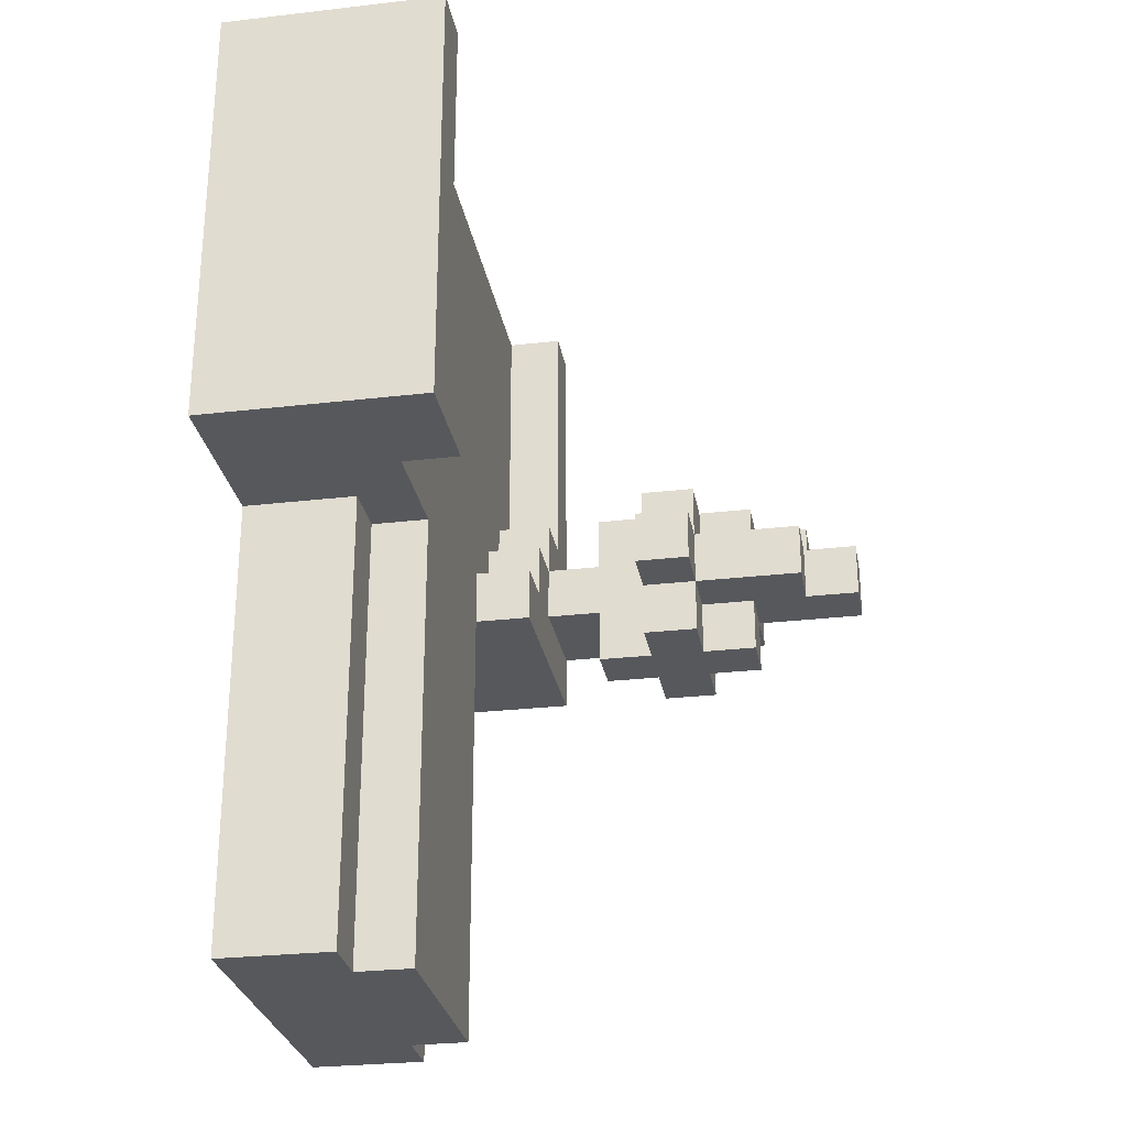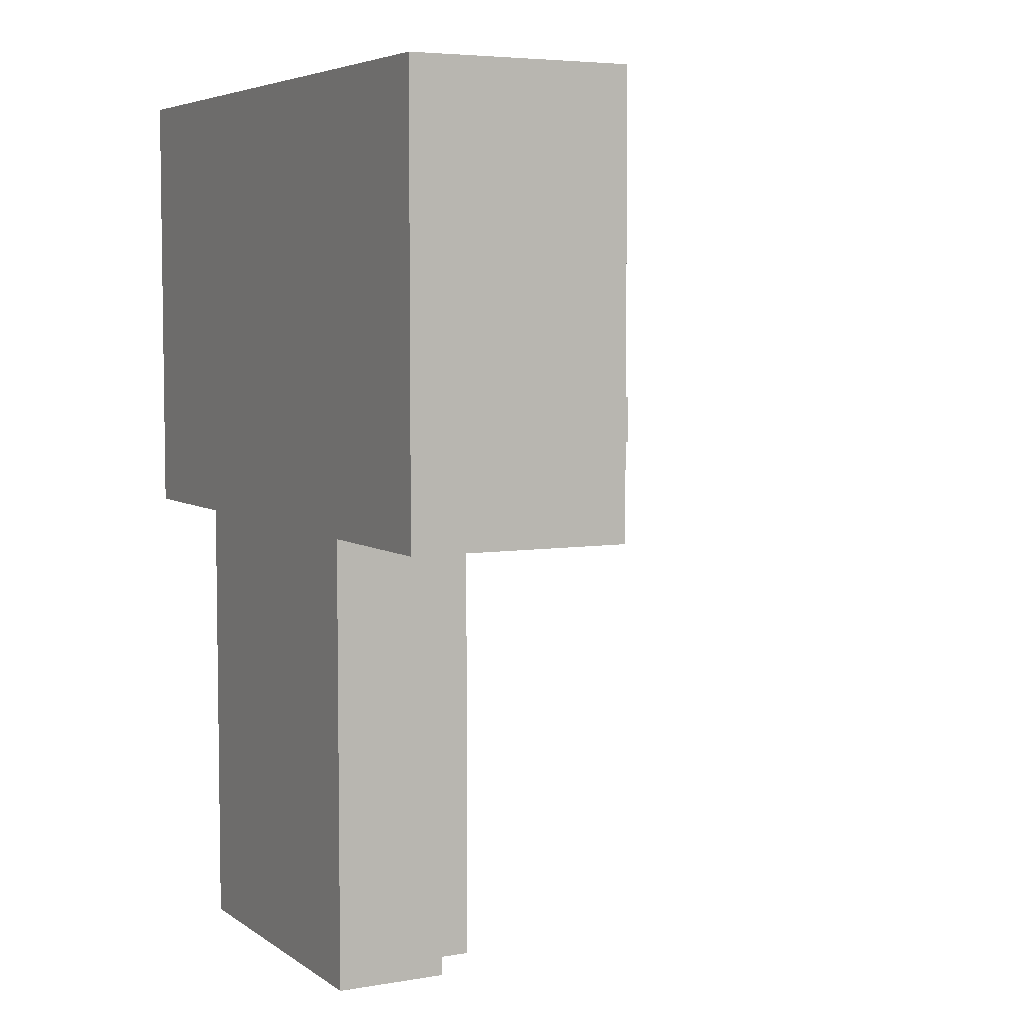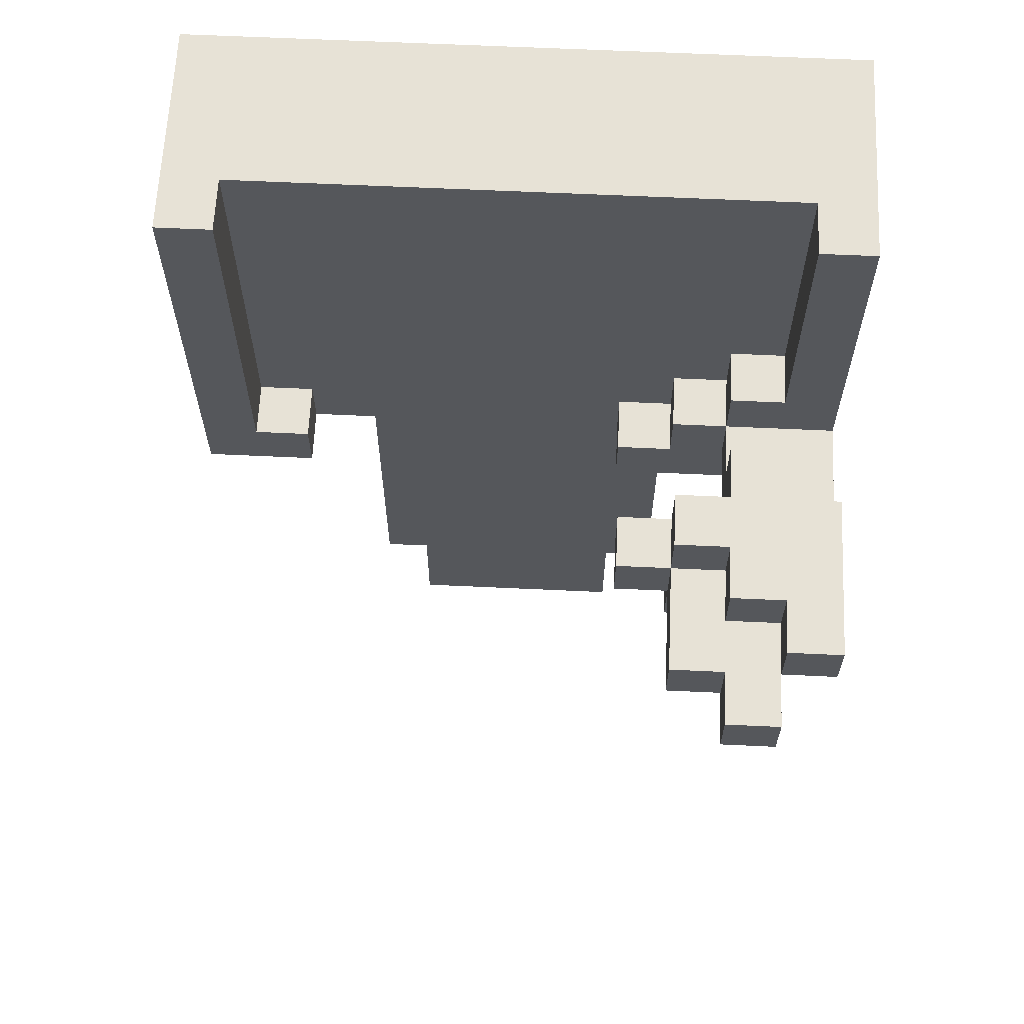
<metadata>
{"format":"obj","ext":"obj","renderer":"f3d","projection":"perspective","resolution":1024,"background":"white","views":[{"elev":-27.8,"azim":100.0,"up":"+Z"},{"elev":5.4,"azim":62.2,"up":"+Z"},{"elev":63.6,"azim":-177.3,"up":"+Z"}]}
</metadata>
<code>
o
v -0.6 0 0.8
v -0.6 0 0
v -0.6 0.3 0.8
v -0.6 0.3 0.6
v -0.6 0.3 0.2
v -0.6 0.3 0
v -0.6 0.4 0.8
v -0.6 0.4 0.6
v -0.6 0.4 0.2
v -0.6 0.4 0.1
v -0.6 0.4 0
v -0.6 0.5 0.2
v -0.6 0.5 0.1
v -0.6 0.6 0.3
v -0.6 0.6 0.2
v -0.6 0.6 0.1
v -0.6 0.6 0
v -0.6 0.7 0.1
v -0.6 0.7 0
v -0.6 0.8 0.2
v -0.6 0.8 0.1
v -0.6 0.9 0.3
v -0.6 0.9 0.2
v -0.5 0.5 0.3
v -0.5 0.5 0.2
v -0.5 0.5 0.1
v -0.5 0.5 0
v -0.5 0.6 0.3
v -0.5 0.6 0.2
v -0.5 0.6 0.1
v -0.5 0.6 0
v -0.5 0.7 0.1
v -0.5 0.7 0
v -0.5 0.8 0.2
v -0.5 0.8 0.1
v -0.5 0.8 0
v -0.5 0.9 0.2
v -0.5 1 0.2
v -0.5 1 0.1
v -0.3 0 0
v -0.3 0 -0.8
v -0.3 0.1 -0.3
v -0.3 0.1 -0.5
v -0.3 0.2 0
v -0.3 0.2 -0.3
v -0.3 0.2 -0.5
v -0.3 0.2 -0.8
v -0.2 0.2 0
v -0.2 0.2 -0.1
v -0.2 0.2 -0.3
v -0.2 0.2 -0.4
v -0.2 0.2 -0.5
v -0.2 0.2 -0.8
v -0.2 0.3 0
v -0.2 0.3 -0.1
v -0.2 0.3 -0.3
v -0.2 0.3 -0.4
v -0.2 0.3 -0.8
v 0.4 0.3 0.1
v 0.4 0.3 0
v 0.4 0.4 0.1
v 0.4 0.4 0
v 0.5 0.3 0.8
v 0.5 0.3 0.6
v 0.5 0.3 0.4
v 0.5 0.3 0.2
v 0.5 0.3 0.1
v 0.5 0.4 0.8
v 0.5 0.4 0.6
v 0.5 0.4 0.4
v 0.5 0.4 0.2
v 0.5 0.4 0.1
v -0.5 0.3 0.8
v -0.5 0.3 0.6
v -0.5 0.3 0.4
v -0.5 0.3 0.3
v -0.5 0.4 0.8
v -0.5 0.4 0.6
v -0.5 0.4 0.3
v -0.5 0.8 0.3
v -0.5 0.8 0.2
v -0.5 0.9 0.3
v -0.5 0.9 0.2
v -0.4 0.3 0.3
v -0.4 0.3 0.2
v -0.4 0.4 0.3
v -0.4 0.4 0.2
v -0.4 0.4 0.1
v -0.4 0.5 0.3
v -0.4 0.5 0.2
v -0.4 0.5 0.1
v -0.4 0.5 0
v -0.4 0.6 0.3
v -0.4 0.6 0.2
v -0.4 0.6 0.1
v -0.4 0.6 0
v -0.4 0.7 0.3
v -0.4 0.7 0.2
v -0.4 0.7 0.1
v -0.4 0.7 0
v -0.4 0.8 0.3
v -0.4 0.8 0.2
v -0.4 0.8 0.1
v -0.4 0.8 0
v -0.4 0.9 0.2
v -0.4 0.9 0.1
v -0.4 1 0.2
v -0.4 1 0.1
v -0.3 0.3 0.2
v -0.3 0.3 0.1
v -0.3 0.4 0.2
v -0.3 0.4 0.1
v -0.3 0.6 0.3
v -0.3 0.6 0.2
v -0.3 0.6 0.1
v -0.3 0.6 0
v -0.3 0.7 0.3
v -0.3 0.7 0.2
v -0.3 0.7 0.1
v -0.3 0.7 0
v -0.3 0.9 0.2
v -0.3 0.9 0.1
v -0.2 0.3 0.1
v -0.2 0.3 0
v -0.2 0.4 0.1
v -0.2 0.4 0
v -0.2 0.6 0.2
v -0.2 0.6 0.1
v -0.2 0.7 0.2
v -0.2 0.7 0.1
v 0.2 0.2 0
v 0.2 0.2 -0.2
v 0.2 0.2 -0.4
v 0.2 0.2 -0.6
v 0.2 0.2 -0.7
v 0.2 0.2 -0.8
v 0.2 0.3 0
v 0.2 0.3 -0.4
v 0.2 0.3 -0.6
v 0.2 0.3 -0.8
v 0.3 0 0
v 0.3 0 -0.8
v 0.3 0.1 0
v 0.3 0.1 -0.2
v 0.3 0.1 -0.6
v 0.3 0.1 -0.7
v 0.3 0.2 0
v 0.3 0.2 -0.2
v 0.3 0.2 -0.6
v 0.3 0.2 -0.7
v 0.3 0.2 -0.8
v 0.6 0 0.8
v 0.6 0 0
v 0.6 0.3 0.8
v 0.6 0.3 0.6
v 0.6 0.3 0.4
v 0.6 0.3 0.2
v 0.6 0.4 0.8
v 0.6 0.4 0.6
v 0.6 0.4 0.4
v 0.6 0.4 0.2
v 0.6 0.4 0
v -0.6 0 0.8
v -0.6 0.3 0.8
v -0.6 0.4 0.8
v -0.5 0.2 0.8
v -0.5 0.3 0.8
v -0.5 0.4 0.8
v -0.4 0.2 0.8
v -0.4 0.3 0.8
v 0 0.2 0.8
v 0 0.3 0.8
v 0.1 0.2 0.8
v 0.1 0.3 0.8
v 0.2 0.2 0.8
v 0.2 0.3 0.8
v 0.3 0.2 0.8
v 0.3 0.3 0.8
v 0.5 0.2 0.8
v 0.5 0.3 0.8
v 0.5 0.4 0.8
v 0.6 0 0.8
v 0.6 0.3 0.8
v 0.6 0.4 0.8
v -0.6 0.6 0.3
v -0.6 0.9 0.3
v -0.5 0.3 0.3
v -0.5 0.4 0.3
v -0.5 0.5 0.3
v -0.5 0.6 0.3
v -0.5 0.8 0.3
v -0.5 0.9 0.3
v -0.4 0.3 0.3
v -0.4 0.4 0.3
v -0.4 0.5 0.3
v -0.4 0.6 0.3
v -0.4 0.7 0.3
v -0.4 0.8 0.3
v -0.3 0.6 0.3
v -0.3 0.7 0.3
v -0.6 0.4 0.2
v -0.6 0.5 0.2
v -0.6 0.6 0.2
v -0.5 0.4 0.2
v -0.5 0.5 0.2
v -0.5 0.6 0.2
v -0.5 0.8 0.2
v -0.5 0.9 0.2
v -0.5 1 0.2
v -0.4 0.3 0.2
v -0.4 0.4 0.2
v -0.4 0.5 0.2
v -0.4 0.7 0.2
v -0.4 0.8 0.2
v -0.4 0.9 0.2
v -0.4 1 0.2
v -0.3 0.3 0.2
v -0.3 0.4 0.2
v -0.3 0.6 0.2
v -0.3 0.7 0.2
v -0.3 0.9 0.2
v -0.2 0.6 0.2
v -0.2 0.7 0.2
v -0.3 0.3 0.1
v -0.3 0.4 0.1
v -0.2 0.3 0.1
v -0.2 0.4 0.1
v 0.4 0.3 0.1
v 0.4 0.4 0.1
v 0.5 0.3 0.1
v 0.5 0.4 0.1
v -0.6 0.8 0.2
v -0.6 0.9 0.2
v -0.5 0.8 0.2
v -0.5 0.9 0.2
v -0.6 0.4 0.1
v -0.6 0.5 0.1
v -0.6 0.6 0.1
v -0.6 0.7 0.1
v -0.6 0.8 0.1
v -0.5 0.5 0.1
v -0.5 0.6 0.1
v -0.5 0.7 0.1
v -0.5 0.8 0.1
v -0.5 1 0.1
v -0.4 0.4 0.1
v -0.4 0.5 0.1
v -0.4 0.7 0.1
v -0.4 0.8 0.1
v -0.4 0.9 0.1
v -0.4 1 0.1
v -0.3 0.6 0.1
v -0.3 0.7 0.1
v -0.3 0.9 0.1
v -0.2 0.6 0.1
v -0.2 0.7 0.1
v -0.6 0 0
v -0.6 0.3 0
v -0.6 0.4 0
v -0.6 0.6 0
v -0.6 0.7 0
v -0.5 0.5 0
v -0.5 0.6 0
v -0.5 0.7 0
v -0.5 0.8 0
v -0.4 0.3 0
v -0.4 0.4 0
v -0.4 0.5 0
v -0.4 0.6 0
v -0.4 0.7 0
v -0.4 0.8 0
v -0.3 0 0
v -0.3 0.2 0
v -0.3 0.3 0
v -0.3 0.6 0
v -0.3 0.7 0
v -0.2 0.2 0
v -0.2 0.3 0
v -0.2 0.4 0
v 0.2 0.2 0
v 0.2 0.3 0
v 0.3 0 0
v 0.3 0.1 0
v 0.3 0.2 0
v 0.3 0.3 0
v 0.4 0.3 0
v 0.4 0.4 0
v 0.6 0 0
v 0.6 0.4 0
v -0.3 0 -0.8
v -0.3 0.2 -0.8
v -0.2 0.2 -0.8
v -0.2 0.3 -0.8
v 0.2 0.2 -0.8
v 0.2 0.3 -0.8
v 0.3 0 -0.8
v 0.3 0.2 -0.8
v -0.6 0 0.8
v 0.6 0 0.8
v -0.6 0 0
v -0.3 0 0
v 0.3 0 0
v 0.6 0 0
v -0.3 0 -0.8
v 0.3 0 -0.8
v -0.5 0.5 0.3
v -0.4 0.5 0.3
v -0.5 0.5 0.2
v -0.4 0.5 0.2
v -0.5 0.5 0.1
v -0.4 0.5 0.1
v -0.5 0.5 0
v -0.4 0.5 0
v -0.6 0.6 0.3
v -0.5 0.6 0.3
v -0.4 0.6 0.3
v -0.3 0.6 0.3
v -0.6 0.6 0.2
v -0.5 0.6 0.2
v -0.4 0.6 0.2
v -0.3 0.6 0.2
v -0.2 0.6 0.2
v -0.6 0.6 0.1
v -0.5 0.6 0.1
v -0.4 0.6 0.1
v -0.3 0.6 0.1
v -0.2 0.6 0.1
v -0.6 0.6 0
v -0.5 0.6 0
v -0.4 0.6 0
v -0.3 0.6 0
v -0.3 0.2 0
v -0.2 0.2 0
v 0.2 0.2 0
v 0.3 0.2 0
v -0.2 0.2 -0.1
v 0.2 0.2 -0.2
v 0.3 0.2 -0.2
v -0.3 0.2 -0.3
v -0.2 0.2 -0.3
v -0.2 0.2 -0.4
v 0.2 0.2 -0.4
v -0.3 0.2 -0.5
v -0.2 0.2 -0.5
v 0.2 0.2 -0.6
v 0.3 0.2 -0.6
v 0.2 0.2 -0.7
v 0.3 0.2 -0.7
v -0.3 0.2 -0.8
v -0.2 0.2 -0.8
v 0.2 0.2 -0.8
v 0.3 0.2 -0.8
v -0.5 0.3 0.8
v -0.4 0.3 0.8
v 0 0.3 0.8
v 0.1 0.3 0.8
v 0.2 0.3 0.8
v 0.3 0.3 0.8
v 0.5 0.3 0.8
v 0 0.3 0.7
v 0.1 0.3 0.7
v 0.2 0.3 0.7
v 0.3 0.3 0.7
v -0.5 0.3 0.6
v -0.4 0.3 0.6
v -0.3 0.3 0.6
v -0.2 0.3 0.6
v 0.1 0.3 0.6
v 0.2 0.3 0.6
v 0.4 0.3 0.6
v 0.5 0.3 0.6
v -0.3 0.3 0.5
v -0.2 0.3 0.5
v -0.5 0.3 0.4
v -0.4 0.3 0.4
v 0.3 0.3 0.4
v 0.4 0.3 0.4
v 0.5 0.3 0.4
v -0.5 0.3 0.3
v -0.4 0.3 0.3
v -0.3 0.3 0.3
v -0.2 0.3 0.3
v -0.1 0.3 0.3
v 0 0.3 0.3
v 0.1 0.3 0.3
v 0.2 0.3 0.3
v 0.3 0.3 0.3
v 0.4 0.3 0.3
v -0.4 0.3 0.2
v -0.3 0.3 0.2
v -0.2 0.3 0.2
v -0.1 0.3 0.2
v 0 0.3 0.2
v 0.1 0.3 0.2
v 0.2 0.3 0.2
v 0.3 0.3 0.2
v 0.5 0.3 0.2
v -0.3 0.3 0.1
v -0.2 0.3 0.1
v -0.1 0.3 0.1
v 0 0.3 0.1
v 0.1 0.3 0.1
v 0.2 0.3 0.1
v 0.3 0.3 0.1
v 0.4 0.3 0.1
v 0.5 0.3 0.1
v -0.2 0.3 0
v -0.1 0.3 0
v 0 0.3 0
v 0.1 0.3 0
v 0.2 0.3 0
v 0.3 0.3 0
v 0.4 0.3 0
v -0.2 0.3 -0.1
v 0 0.3 -0.1
v -0.2 0.3 -0.3
v 0.1 0.3 -0.3
v -0.2 0.3 -0.4
v 0 0.3 -0.4
v 0.1 0.3 -0.4
v 0.2 0.3 -0.4
v 0 0.3 -0.5
v 0.1 0.3 -0.5
v 0.1 0.3 -0.6
v 0.2 0.3 -0.6
v -0.2 0.3 -0.8
v 0.2 0.3 -0.8
v -0.6 0.4 0.8
v -0.5 0.4 0.8
v 0.5 0.4 0.8
v 0.6 0.4 0.8
v -0.6 0.4 0.6
v -0.5 0.4 0.6
v 0.5 0.4 0.6
v 0.6 0.4 0.6
v 0.5 0.4 0.4
v 0.6 0.4 0.4
v -0.5 0.4 0.3
v -0.4 0.4 0.3
v -0.6 0.4 0.2
v -0.5 0.4 0.2
v -0.4 0.4 0.2
v -0.3 0.4 0.2
v 0.5 0.4 0.2
v 0.6 0.4 0.2
v -0.6 0.4 0.1
v -0.4 0.4 0.1
v -0.3 0.4 0.1
v -0.2 0.4 0.1
v 0.4 0.4 0.1
v 0.5 0.4 0.1
v -0.6 0.4 0
v -0.4 0.4 0
v -0.2 0.4 0
v 0.4 0.4 0
v 0.6 0.4 0
v -0.4 0.7 0.3
v -0.3 0.7 0.3
v -0.4 0.7 0.2
v -0.3 0.7 0.2
v -0.2 0.7 0.2
v -0.6 0.7 0.1
v -0.5 0.7 0.1
v -0.4 0.7 0.1
v -0.3 0.7 0.1
v -0.2 0.7 0.1
v -0.6 0.7 0
v -0.5 0.7 0
v -0.4 0.7 0
v -0.3 0.7 0
v -0.5 0.8 0.3
v -0.4 0.8 0.3
v -0.6 0.8 0.2
v -0.5 0.8 0.2
v -0.4 0.8 0.2
v -0.6 0.8 0.1
v -0.5 0.8 0.1
v -0.4 0.8 0.1
v -0.5 0.8 0
v -0.4 0.8 0
v -0.6 0.9 0.3
v -0.5 0.9 0.3
v -0.6 0.9 0.2
v -0.5 0.9 0.2
v -0.4 0.9 0.2
v -0.3 0.9 0.2
v -0.4 0.9 0.1
v -0.3 0.9 0.1
v -0.5 1 0.2
v -0.4 1 0.2
v -0.5 1 0.1
v -0.4 1 0.1
f 3 2 1
f 4 2 3
f 5 2 4
f 6 2 5
f 7 4 3
f 8 5 4
f 8 4 7
f 9 6 5
f 9 5 8
f 10 6 9
f 11 6 10
f 12 10 9
f 13 10 12
f 15 13 12
f 16 13 15
f 18 16 15
f 18 17 16
f 18 15 14
f 19 17 18
f 20 18 14
f 21 18 20
f 22 20 14
f 23 20 22
f 28 25 24
f 29 25 28
f 30 27 26
f 31 27 30
f 35 33 32
f 36 33 35
f 37 35 34
f 38 35 37
f 39 35 38
f 42 41 40
f 43 41 42
f 44 42 40
f 45 43 42
f 45 42 44
f 46 41 43
f 46 43 45
f 47 41 46
f 54 49 48
f 55 50 49
f 55 49 54
f 56 51 50
f 56 50 55
f 57 53 52
f 57 51 56
f 57 52 51
f 58 53 57
f 61 60 59
f 62 60 61
f 68 64 63
f 69 65 64
f 69 64 68
f 70 66 65
f 70 65 69
f 71 67 66
f 71 66 70
f 72 67 71
f 73 74 77
f 75 76 78
f 77 74 78
f 74 75 78
f 78 76 79
f 80 81 82
f 82 81 83
f 84 85 86
f 86 85 87
f 87 88 90
f 90 88 91
f 89 90 93
f 90 91 94
f 93 90 94
f 91 92 95
f 94 91 95
f 95 92 96
f 97 98 101
f 101 98 102
f 99 100 103
f 103 100 104
f 105 106 107
f 107 106 108
f 109 110 111
f 111 110 112
f 113 114 117
f 117 114 118
f 115 116 119
f 119 116 120
f 118 119 121
f 121 119 122
f 123 124 125
f 125 124 126
f 127 128 129
f 129 128 130
f 131 132 137
f 132 133 137
f 133 134 138
f 137 133 138
f 135 136 139
f 138 134 139
f 134 135 139
f 139 136 140
f 141 142 143
f 143 142 144
f 144 142 145
f 145 142 146
f 143 144 147
f 144 145 148
f 147 144 148
f 145 146 149
f 148 145 149
f 146 142 150
f 149 146 150
f 150 142 151
f 152 153 154
f 154 153 155
f 155 153 156
f 156 153 157
f 154 155 158
f 155 156 159
f 158 155 159
f 156 157 160
f 159 156 160
f 157 153 161
f 160 157 161
f 161 153 162
f 166 164 163
f 167 165 164
f 167 164 166
f 168 165 167
f 169 166 163
f 169 167 166
f 170 167 169
f 171 169 163
f 171 170 169
f 172 170 171
f 173 171 163
f 173 172 171
f 174 172 173
f 175 173 163
f 175 174 173
f 176 174 175
f 177 175 163
f 177 176 175
f 178 176 177
f 179 177 163
f 179 178 177
f 180 178 179
f 182 180 179
f 182 179 163
f 183 181 180
f 183 180 182
f 184 181 183
f 190 186 185
f 191 186 190
f 192 186 191
f 193 188 187
f 194 188 193
f 195 190 189
f 195 191 190
f 196 191 195
f 197 191 196
f 198 191 197
f 199 197 196
f 200 197 199
f 204 202 201
f 205 203 202
f 205 202 204
f 206 203 205
f 211 205 204
f 212 205 211
f 214 208 207
f 214 209 208
f 215 209 214
f 216 209 215
f 217 211 210
f 218 211 217
f 220 215 214
f 220 214 213
f 221 215 220
f 222 220 219
f 223 220 222
f 226 225 224
f 227 225 226
f 230 229 228
f 231 229 230
f 232 233 234
f 234 233 235
f 236 237 241
f 237 238 241
f 241 238 242
f 239 240 243
f 243 240 244
f 236 241 246
f 246 241 247
f 244 245 249
f 249 245 250
f 250 245 251
f 248 249 253
f 249 250 253
f 253 250 254
f 252 253 255
f 255 253 256
f 260 261 263
f 263 261 264
f 257 258 266
f 258 259 266
f 266 259 267
f 264 265 268
f 263 264 268
f 262 263 268
f 268 265 269
f 269 265 270
f 270 265 271
f 257 266 272
f 272 266 273
f 266 267 274
f 273 266 274
f 269 270 275
f 275 270 276
f 273 274 277
f 274 267 278
f 277 274 278
f 278 267 279
f 280 281 284
f 284 281 285
f 282 283 286
f 283 284 286
f 284 285 286
f 282 286 288
f 286 287 288
f 288 287 289
f 290 291 292
f 290 292 294
f 292 293 294
f 294 293 295
f 290 294 296
f 296 294 297
f 300 299 298
f 301 299 300
f 302 299 301
f 303 299 302
f 304 302 301
f 305 302 304
f 308 307 306
f 309 307 308
f 312 311 310
f 313 311 312
f 318 315 314
f 319 315 318
f 320 317 316
f 321 317 320
f 325 321 320
f 326 322 321
f 326 321 325
f 327 322 326
f 328 324 323
f 329 324 328
f 330 326 325
f 331 326 330
f 332 333 336
f 334 335 337
f 337 335 338
f 332 336 339
f 339 336 340
f 339 340 341
f 337 338 342
f 339 341 343
f 343 341 344
f 342 338 345
f 345 338 346
f 345 346 347
f 347 346 348
f 343 344 349
f 349 344 350
f 347 348 351
f 351 348 352
f 354 355 360
f 355 356 360
f 356 357 361
f 360 356 361
f 357 358 362
f 361 357 362
f 358 359 363
f 362 358 363
f 353 354 364
f 360 361 365
f 364 354 365
f 354 360 365
f 365 361 366
f 366 361 367
f 361 362 368
f 367 361 368
f 362 363 369
f 368 362 369
f 363 359 370
f 369 363 370
f 370 359 371
f 366 367 372
f 364 365 372
f 365 366 372
f 368 369 373
f 372 367 373
f 367 368 373
f 369 370 373
f 364 372 374
f 372 373 374
f 374 373 375
f 373 370 376
f 375 373 376
f 370 371 377
f 376 370 377
f 377 371 378
f 374 375 379
f 375 376 380
f 379 375 380
f 380 376 381
f 381 376 382
f 382 376 383
f 383 376 384
f 384 376 385
f 385 376 386
f 376 377 387
f 386 376 387
f 377 378 388
f 387 377 388
f 380 381 389
f 381 382 390
f 389 381 390
f 382 383 391
f 390 382 391
f 383 384 392
f 391 383 392
f 384 385 393
f 392 384 393
f 385 386 394
f 393 385 394
f 386 387 395
f 394 386 395
f 387 388 396
f 395 387 396
f 388 378 397
f 396 388 397
f 390 391 398
f 391 392 399
f 398 391 399
f 392 393 400
f 399 392 400
f 393 394 401
f 400 393 401
f 394 395 402
f 401 394 402
f 395 396 403
f 402 395 403
f 396 397 403
f 403 397 404
f 404 397 405
f 405 397 406
f 399 400 407
f 401 402 408
f 407 400 408
f 400 401 408
f 408 402 409
f 403 404 410
f 409 402 410
f 402 403 410
f 410 404 411
f 404 405 412
f 411 404 412
f 412 405 413
f 408 409 414
f 407 408 414
f 410 411 415
f 414 409 415
f 409 410 415
f 414 415 416
f 415 411 417
f 416 415 417
f 416 417 418
f 418 417 419
f 417 411 420
f 419 417 420
f 420 411 421
f 418 419 422
f 419 420 422
f 420 421 422
f 422 421 423
f 422 423 424
f 423 421 424
f 424 421 425
f 418 422 426
f 422 424 426
f 424 425 426
f 426 425 427
f 428 429 432
f 432 429 433
f 430 431 434
f 434 431 435
f 434 435 436
f 436 435 437
f 432 433 438
f 432 438 440
f 438 439 441
f 440 438 441
f 441 439 442
f 436 437 444
f 444 437 445
f 442 443 447
f 447 443 448
f 444 445 451
f 446 447 452
f 448 449 453
f 452 447 453
f 447 448 453
f 453 449 454
f 450 451 455
f 451 445 456
f 455 451 456
f 457 458 459
f 459 458 460
f 460 461 465
f 465 461 466
f 462 463 467
f 467 463 468
f 464 465 469
f 469 465 470
f 471 472 474
f 474 472 475
f 473 474 476
f 476 474 477
f 477 478 479
f 479 478 480
f 481 482 483
f 483 482 484
f 485 486 487
f 487 486 488
f 489 490 491
f 491 490 492

</code>
